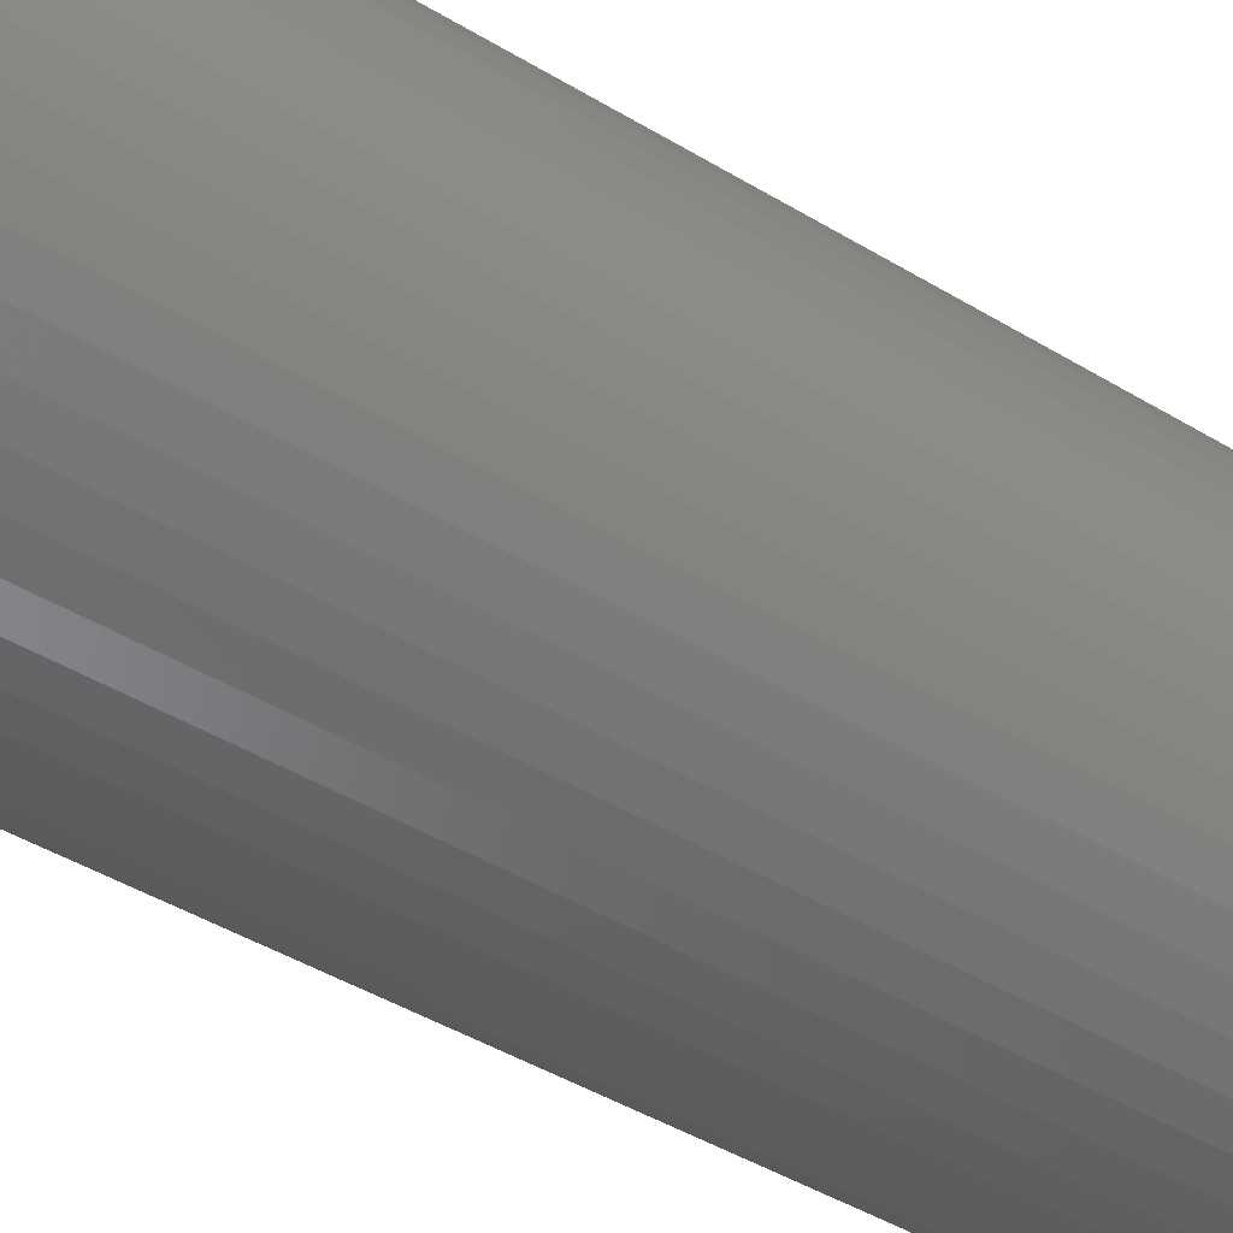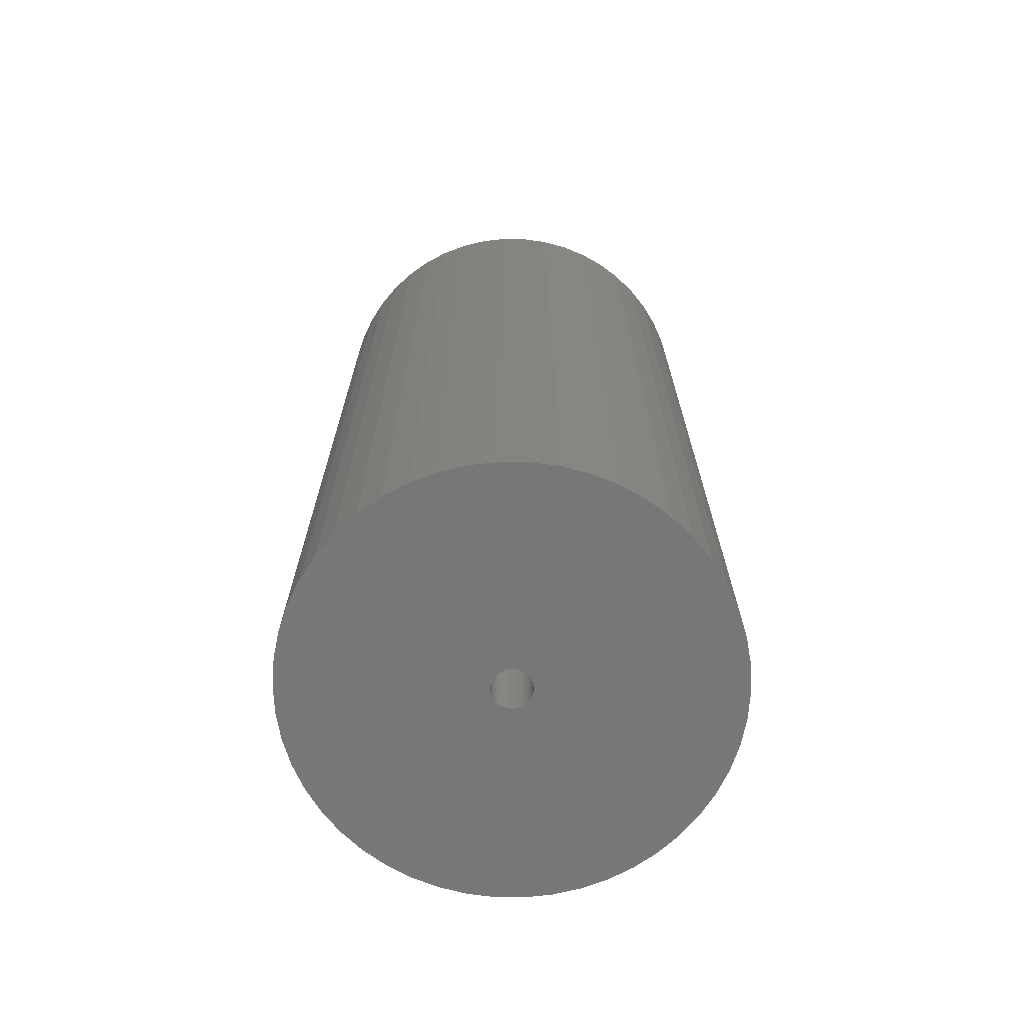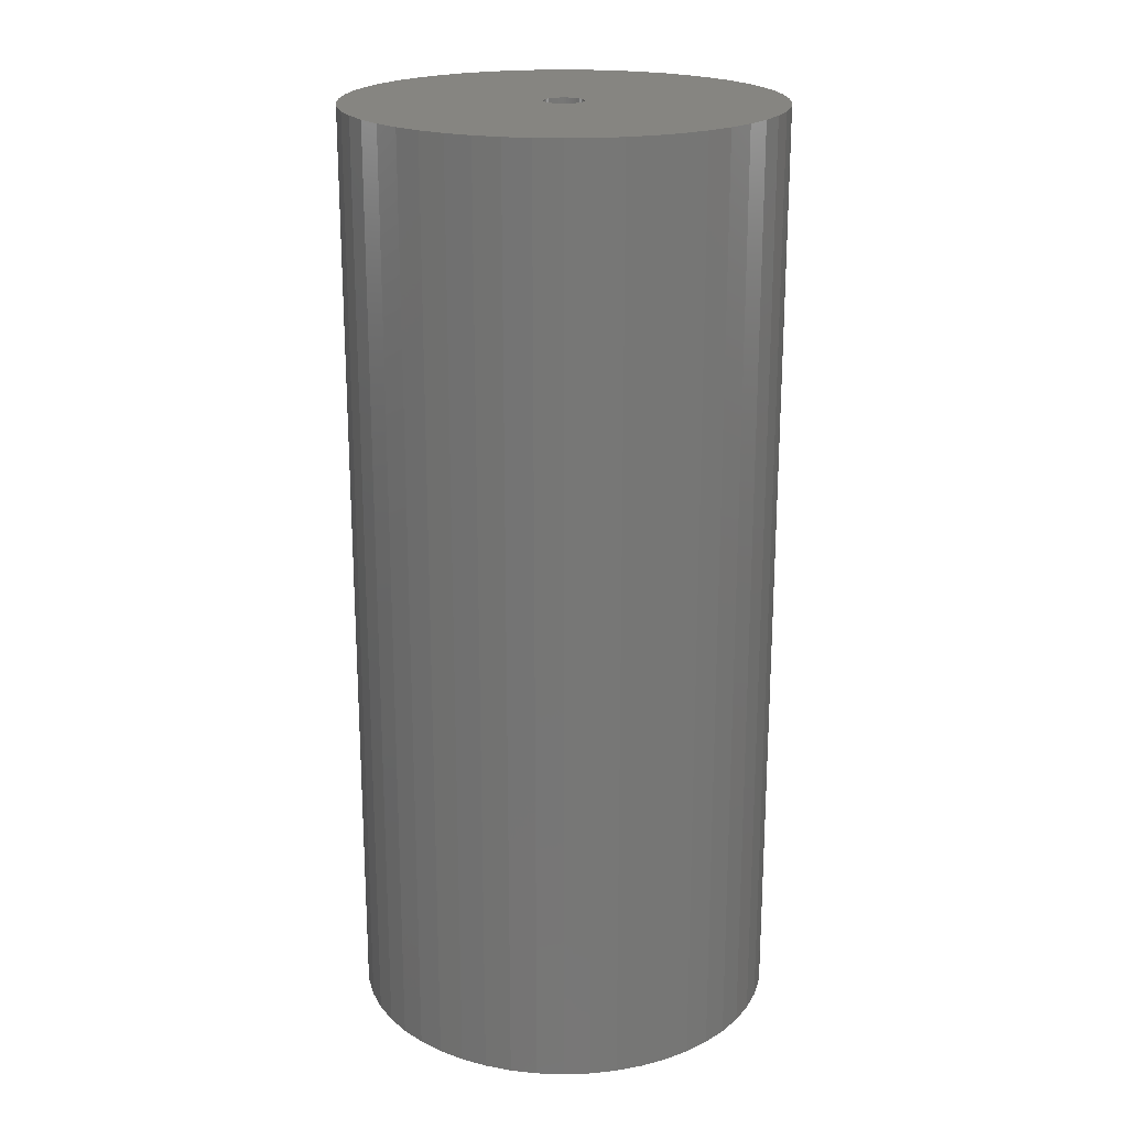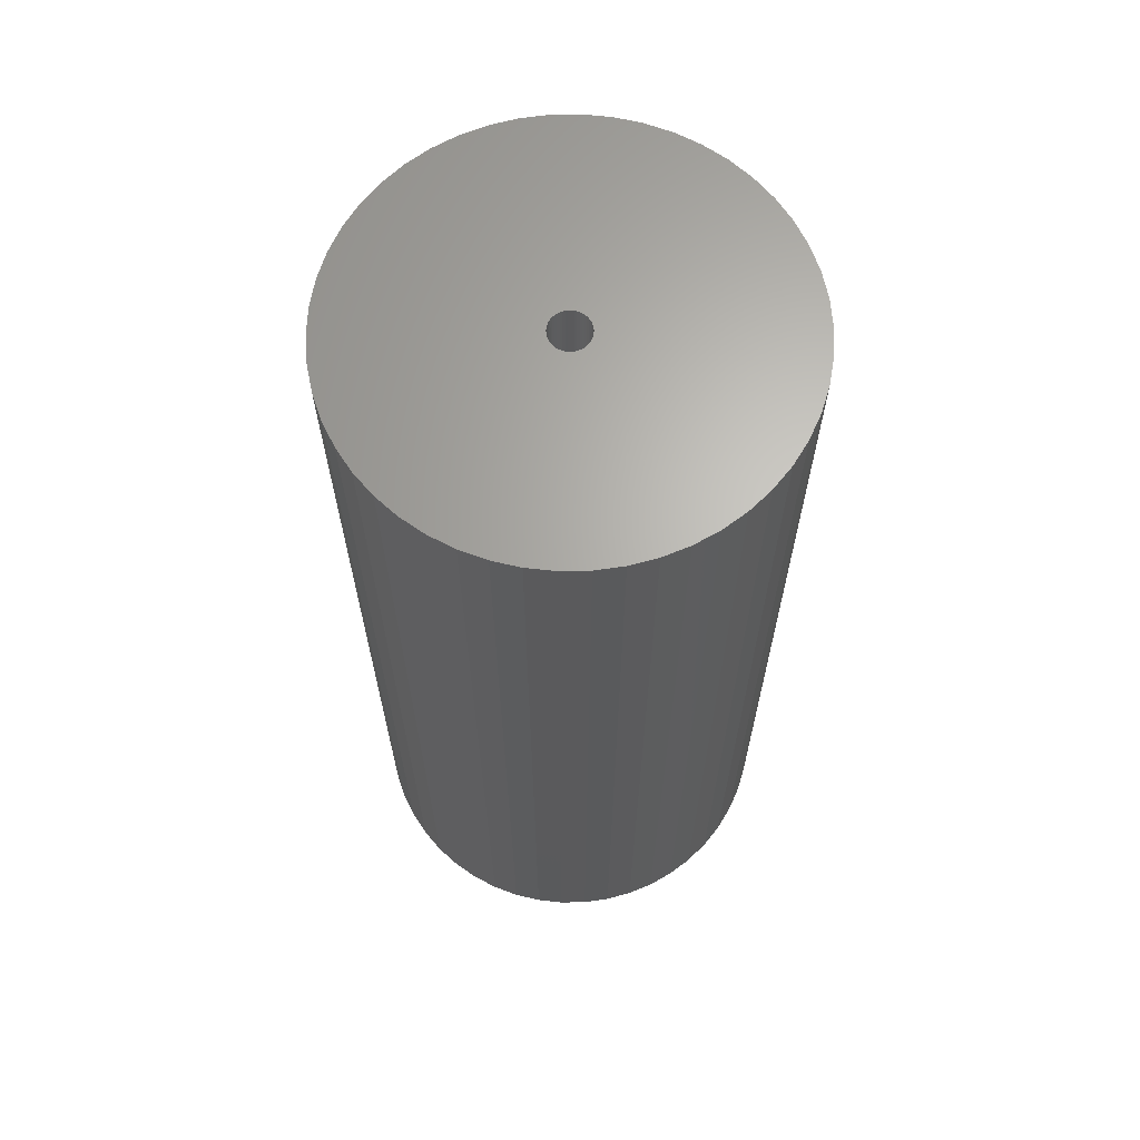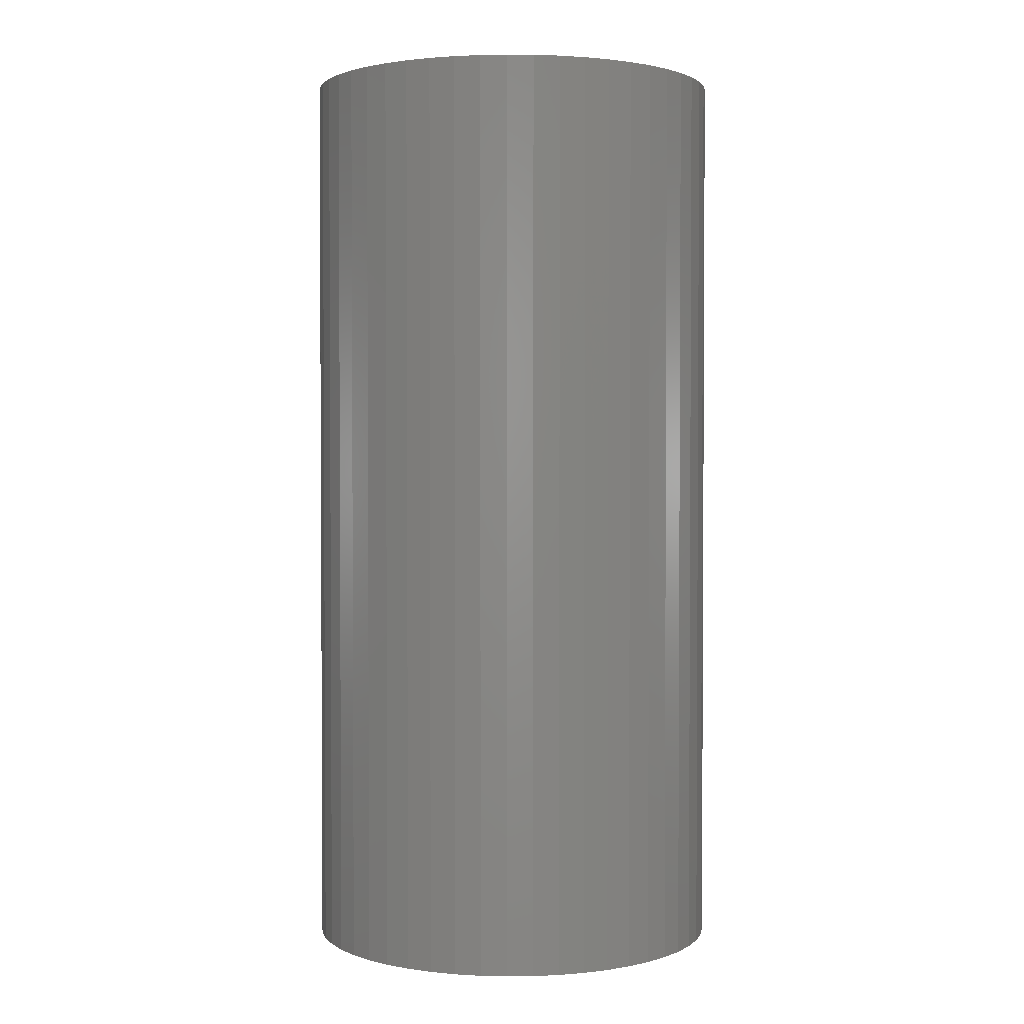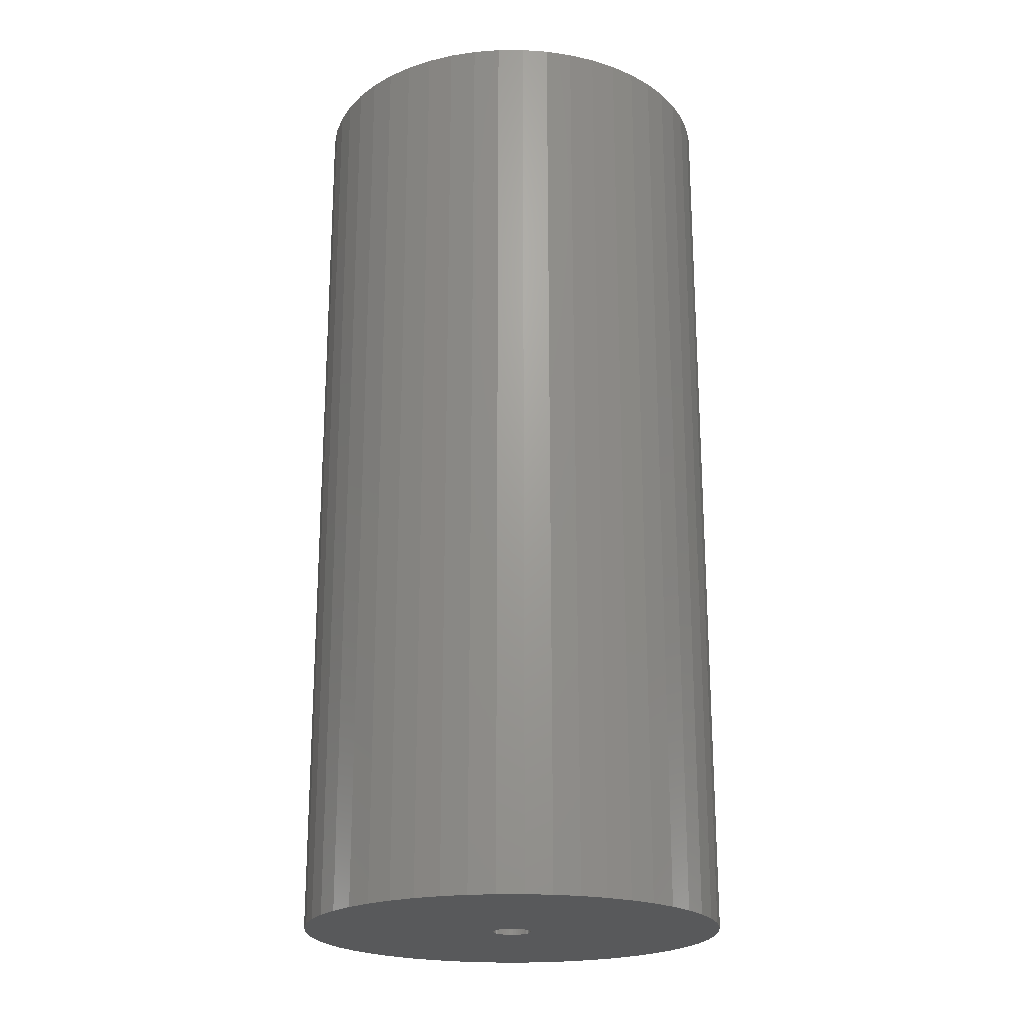
<metadata>
{"format":"stl","ext":"stl","renderer":"f3d","projection":"perspective","resolution":1024,"background":"white","views":[{"elev":-46.1,"azim":-124.5,"up":"+Y"},{"elev":-70.2,"azim":13.7,"up":"+Z"},{"elev":20.8,"azim":169.3,"up":"+Z"},{"elev":65.5,"azim":-1.0,"up":"+Z"},{"elev":2.0,"azim":-146.2,"up":"+Z"},{"elev":-21.6,"azim":86.8,"up":"+Z"}]}
</metadata>
<code>
# stl→obj: 200 verts, 400 faces
v 16.5 0 36
v 16.37 2.068 -36
v 16.37 2.068 36
v 16.5 0 -36
v -16.5 0 -36
v -16.37 2.068 36
v -16.37 2.068 -36
v -16.5 0 36
v 1.036 16.47 -36
v -1.036 16.47 36
v 1.036 16.47 36
v -1.036 16.47 -36
v -1.036 -16.47 -36
v 1.036 -16.47 36
v -1.036 -16.47 36
v 1.036 -16.47 -36
v 10.52 -12.71 -36
v 12.03 -11.29 36
v 10.52 -12.71 36
v 12.03 -11.29 -36
v 12.03 11.29 -36
v 10.52 12.71 36
v 12.03 11.29 36
v 10.52 12.71 -36
v -10.52 12.71 -36
v -12.03 11.29 36
v -10.52 12.71 36
v -12.03 11.29 -36
v -5.099 15.69 -36
v -7.025 14.93 36
v -5.099 15.69 36
v -7.025 14.93 -36
v 15.34 6.074 36
v 14.46 7.949 -36
v 14.46 7.949 36
v 15.34 6.074 -36
v 15.98 4.103 -36
v 15.98 4.103 36
v 7.025 14.93 -36
v 5.099 15.69 36
v 7.025 14.93 36
v 5.099 15.69 -36
v 8.841 13.93 -36
v 8.841 13.93 36
v -15.34 6.074 -36
v -14.46 7.949 36
v -14.46 7.949 -36
v -15.34 6.074 36
v -15.98 4.103 -36
v -15.98 4.103 36
v -8.841 13.93 36
v -8.841 13.93 -36
v -3.092 16.21 -36
v -3.092 16.21 36
v 3.092 -16.21 36
v 3.092 -16.21 -36
v 5.099 -15.69 -36
v 7.025 -14.93 36
v 5.099 -15.69 36
v 7.025 -14.93 -36
v 13.35 9.698 36
v 13.35 9.698 -36
v 3.092 16.21 36
v 3.092 16.21 -36
v -13.35 9.698 36
v -13.35 9.698 -36
v 1.5 0 36
v 1.488 0.188 36
v 16.37 -2.068 36
v 1.453 0.373 36
v 1.488 -0.188 36
v 1.395 0.5522 36
v 15.98 -4.103 36
v 1.314 0.7226 36
v 1.453 -0.373 36
v 1.214 0.8817 36
v 15.34 -6.074 36
v 1.093 1.027 36
v 1.395 -0.5522 36
v 0.9561 1.156 36
v 14.46 -7.949 36
v 0.8037 1.266 36
v 1.314 -0.7226 36
v 0.6387 1.357 36
v 13.35 -9.698 36
v 0.4635 1.427 36
v 1.214 -0.8817 36
v 0.2811 1.473 36
v 0.09418 1.497 36
v -0.09418 1.497 36
v -0.2811 1.473 36
v -0.4635 1.427 36
v -0.6387 1.357 36
v -0.8037 1.266 36
v -0.9561 1.156 36
v -1.093 1.027 36
v -1.214 0.8817 36
v 1.093 -1.027 36
v 0.9561 -1.156 36
v 8.841 -13.93 36
v 0.8037 -1.266 36
v 0.6387 -1.357 36
v 0.4635 -1.427 36
v 0.2811 -1.473 36
v 0.09418 -1.497 36
v -0.09418 -1.497 36
v -0.2811 -1.473 36
v -3.092 -16.21 36
v -0.4635 -1.427 36
v -5.099 -15.69 36
v -0.6387 -1.357 36
v -7.025 -14.93 36
v -0.8037 -1.266 36
v -8.841 -13.93 36
v -0.9561 -1.156 36
v -10.52 -12.71 36
v -1.093 -1.027 36
v -12.03 -11.29 36
v -1.214 -0.8817 36
v -13.35 -9.698 36
v -1.314 -0.7226 36
v -14.46 -7.949 36
v -1.395 -0.5522 36
v -15.34 -6.074 36
v -1.453 -0.373 36
v -15.98 -4.103 36
v -1.488 -0.188 36
v -16.37 -2.068 36
v -1.5 0 36
v -1.314 0.7226 36
v -1.395 0.5522 36
v -1.453 0.373 36
v -1.488 0.188 36
v 16.37 -2.068 -36
v 15.98 -4.103 -36
v -12.03 -11.29 -36
v -10.52 -12.71 -36
v -14.46 -7.949 -36
v -15.34 -6.074 -36
v -13.35 -9.698 -36
v 1.5 0 -36
v 1.488 -0.188 -36
v 1.453 -0.373 -36
v 15.34 -6.074 -36
v 1.488 0.188 -36
v 1.395 -0.5522 -36
v 14.46 -7.949 -36
v 1.314 -0.7226 -36
v 13.35 -9.698 -36
v 1.453 0.373 -36
v 1.214 -0.8817 -36
v 1.093 -1.027 -36
v 1.395 0.5522 -36
v 0.9561 -1.156 -36
v 8.841 -13.93 -36
v 0.8037 -1.266 -36
v 1.314 0.7226 -36
v 0.6387 -1.357 -36
v 0.4635 -1.427 -36
v 1.214 0.8817 -36
v 0.2811 -1.473 -36
v 0.09418 -1.497 -36
v -0.09418 -1.497 -36
v -0.2811 -1.473 -36
v -3.092 -16.21 -36
v -0.4635 -1.427 -36
v -5.099 -15.69 -36
v -0.6387 -1.357 -36
v -7.025 -14.93 -36
v -0.8037 -1.266 -36
v -8.841 -13.93 -36
v -0.9561 -1.156 -36
v -1.093 -1.027 -36
v -1.214 -0.8817 -36
v 1.093 1.027 -36
v 0.9561 1.156 -36
v 0.8037 1.266 -36
v 0.6387 1.357 -36
v 0.4635 1.427 -36
v 0.2811 1.473 -36
v 0.09418 1.497 -36
v -0.09418 1.497 -36
v -0.2811 1.473 -36
v -0.4635 1.427 -36
v -0.6387 1.357 -36
v -0.8037 1.266 -36
v -0.9561 1.156 -36
v -1.093 1.027 -36
v -1.214 0.8817 -36
v -1.314 0.7226 -36
v -1.395 0.5522 -36
v -1.453 0.373 -36
v -1.488 0.188 -36
v -1.5 0 -36
v -1.314 -0.7226 -36
v -1.395 -0.5522 -36
v -1.453 -0.373 -36
v -15.98 -4.103 -36
v -1.488 -0.188 -36
v -16.37 -2.068 -36
f 1 2 3
f 2 1 4
f 5 6 7
f 6 5 8
f 9 10 11
f 10 9 12
f 13 14 15
f 14 13 16
f 17 18 19
f 18 17 20
f 21 22 23
f 22 21 24
f 25 26 27
f 26 25 28
f 29 30 31
f 30 29 32
f 33 34 35
f 34 33 36
f 3 37 38
f 37 3 2
f 39 40 41
f 40 39 42
f 43 41 44
f 41 43 39
f 45 46 47
f 46 45 48
f 49 48 45
f 48 49 50
f 32 51 30
f 51 32 52
f 53 31 54
f 31 53 29
f 16 55 14
f 55 16 56
f 57 58 59
f 58 57 60
f 38 36 33
f 36 38 37
f 61 21 23
f 21 61 62
f 35 62 61
f 62 35 34
f 42 63 40
f 63 42 64
f 64 11 63
f 11 64 9
f 24 44 22
f 44 24 43
f 47 65 66
f 65 47 46
f 66 26 28
f 26 66 65
f 7 50 49
f 50 7 6
f 67 1 3
f 68 3 38
f 1 67 69
f 70 38 33
f 71 69 67
f 72 33 35
f 69 71 73
f 74 35 61
f 75 73 71
f 76 61 23
f 73 75 77
f 78 23 22
f 79 77 75
f 80 22 44
f 77 79 81
f 82 44 41
f 83 81 79
f 84 41 40
f 81 83 85
f 86 40 63
f 87 85 83
f 85 87 18
f 3 68 67
f 38 70 68
f 33 72 70
f 35 74 72
f 61 76 74
f 23 78 76
f 88 63 11
f 22 80 78
f 44 82 80
f 41 84 82
f 40 86 84
f 63 88 86
f 11 89 88
f 11 90 89
f 10 90 11
f 90 10 91
f 54 91 10
f 91 54 92
f 31 92 54
f 92 31 93
f 30 93 31
f 93 30 94
f 51 94 30
f 94 51 95
f 27 95 51
f 95 27 96
f 26 96 27
f 96 26 97
f 98 18 87
f 18 98 19
f 99 19 98
f 19 99 100
f 101 100 99
f 100 101 58
f 102 58 101
f 58 102 59
f 103 59 102
f 59 103 55
f 104 55 103
f 55 104 14
f 105 14 104
f 106 14 105
f 15 106 107
f 108 107 109
f 110 109 111
f 112 111 113
f 114 113 115
f 106 15 14
f 116 115 117
f 118 117 119
f 120 119 121
f 122 121 123
f 124 123 125
f 126 125 127
f 128 127 129
f 65 97 26
f 107 108 15
f 97 65 130
f 109 110 108
f 46 130 65
f 111 112 110
f 130 46 131
f 113 114 112
f 48 131 46
f 115 116 114
f 131 48 132
f 117 118 116
f 50 132 48
f 119 120 118
f 132 50 133
f 121 122 120
f 6 133 50
f 123 124 122
f 133 6 129
f 125 126 124
f 8 129 6
f 127 128 126
f 129 8 128
f 52 27 51
f 27 52 25
f 12 54 10
f 54 12 53
f 69 4 1
f 4 69 134
f 73 134 69
f 134 73 135
f 136 116 118
f 116 136 137
f 138 124 139
f 124 138 122
f 140 122 138
f 122 140 120
f 141 4 134
f 142 134 135
f 4 141 2
f 143 135 144
f 145 2 141
f 146 144 147
f 2 145 37
f 148 147 149
f 150 37 145
f 151 149 20
f 37 150 36
f 152 20 17
f 153 36 150
f 154 17 155
f 36 153 34
f 156 155 60
f 157 34 153
f 158 60 57
f 34 157 62
f 159 57 56
f 160 62 157
f 62 160 21
f 134 142 141
f 135 143 142
f 144 146 143
f 147 148 146
f 149 151 148
f 20 152 151
f 161 56 16
f 17 154 152
f 155 156 154
f 60 158 156
f 57 159 158
f 56 161 159
f 16 162 161
f 16 163 162
f 13 163 16
f 163 13 164
f 165 164 13
f 164 165 166
f 167 166 165
f 166 167 168
f 169 168 167
f 168 169 170
f 171 170 169
f 170 171 172
f 137 172 171
f 172 137 173
f 136 173 137
f 173 136 174
f 175 21 160
f 21 175 24
f 176 24 175
f 24 176 43
f 177 43 176
f 43 177 39
f 178 39 177
f 39 178 42
f 179 42 178
f 42 179 64
f 180 64 179
f 64 180 9
f 181 9 180
f 182 9 181
f 12 182 183
f 53 183 184
f 29 184 185
f 32 185 186
f 52 186 187
f 182 12 9
f 25 187 188
f 28 188 189
f 66 189 190
f 47 190 191
f 45 191 192
f 49 192 193
f 7 193 194
f 140 174 136
f 183 53 12
f 174 140 195
f 184 29 53
f 138 195 140
f 185 32 29
f 195 138 196
f 186 52 32
f 139 196 138
f 187 25 52
f 196 139 197
f 188 28 25
f 198 197 139
f 189 66 28
f 197 198 199
f 190 47 66
f 200 199 198
f 191 45 47
f 199 200 194
f 192 49 45
f 5 194 200
f 193 7 49
f 194 5 7
f 60 100 58
f 100 60 155
f 81 144 77
f 144 81 147
f 136 120 140
f 120 136 118
f 139 126 198
f 126 139 124
f 155 19 100
f 19 155 17
f 56 59 55
f 59 56 57
f 85 147 81
f 147 85 149
f 18 149 85
f 149 18 20
f 77 135 73
f 135 77 144
f 165 15 108
f 15 165 13
f 167 108 110
f 108 167 165
f 198 128 200
f 128 198 126
f 200 8 5
f 8 200 128
f 171 112 114
f 112 171 169
f 169 110 112
f 110 169 167
f 137 114 116
f 114 137 171
f 132 191 131
f 191 132 192
f 157 76 160
f 76 157 74
f 179 84 86
f 84 179 178
f 185 92 93
f 92 185 184
f 131 190 130
f 190 131 191
f 142 67 141
f 67 142 71
f 158 103 102
f 103 158 159
f 176 78 80
f 78 176 175
f 97 188 96
f 188 97 189
f 183 90 91
f 90 183 182
f 188 95 96
f 95 188 187
f 141 68 145
f 68 141 67
f 159 104 103
f 104 159 161
f 160 78 175
f 78 160 76
f 182 89 90
f 89 182 181
f 180 86 88
f 86 180 179
f 177 80 82
f 80 177 176
f 178 82 84
f 82 178 177
f 129 193 133
f 193 129 194
f 133 192 132
f 192 133 193
f 130 189 97
f 189 130 190
f 184 91 92
f 91 184 183
f 186 93 94
f 93 186 185
f 187 94 95
f 94 187 186
f 143 71 142
f 71 143 75
f 161 105 104
f 105 161 162
f 153 74 157
f 74 153 72
f 150 72 153
f 72 150 70
f 145 70 150
f 70 145 68
f 181 88 89
f 88 181 180
f 156 102 101
f 102 156 158
f 152 99 98
f 99 152 154
f 152 87 151
f 87 152 98
f 166 111 109
f 111 166 168
f 127 194 129
f 194 127 199
f 121 196 123
f 196 121 195
f 123 197 125
f 197 123 196
f 172 117 115
f 117 172 173
f 146 75 143
f 75 146 79
f 148 79 146
f 79 148 83
f 154 101 99
f 101 154 156
f 151 83 148
f 83 151 87
f 170 115 113
f 115 170 172
f 162 106 105
f 106 162 163
f 163 107 106
f 107 163 164
f 164 109 107
f 109 164 166
f 125 199 127
f 199 125 197
f 119 195 121
f 195 119 174
f 168 113 111
f 113 168 170
f 117 174 119
f 174 117 173

</code>
